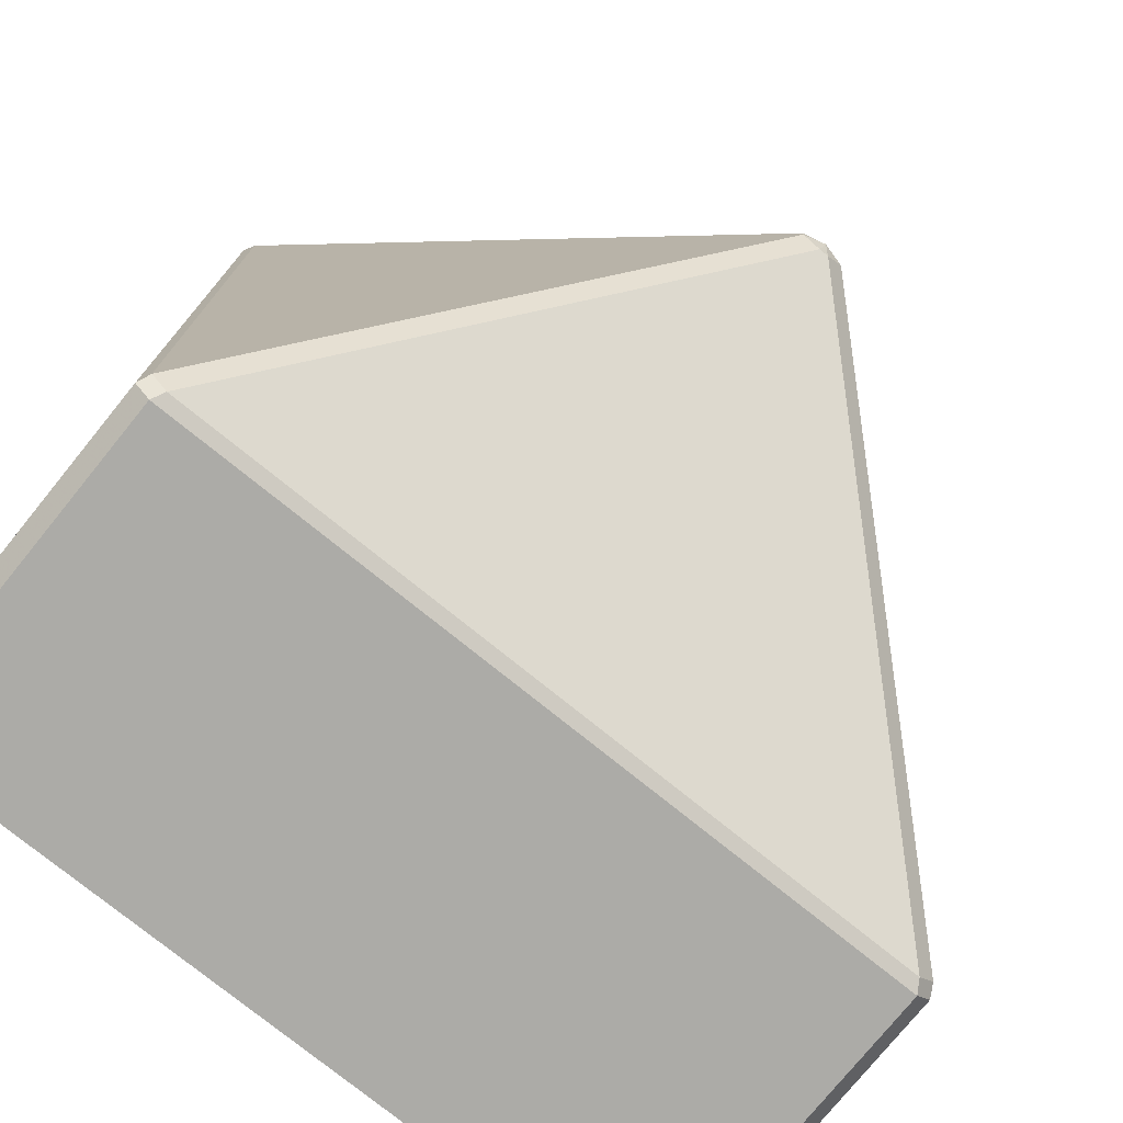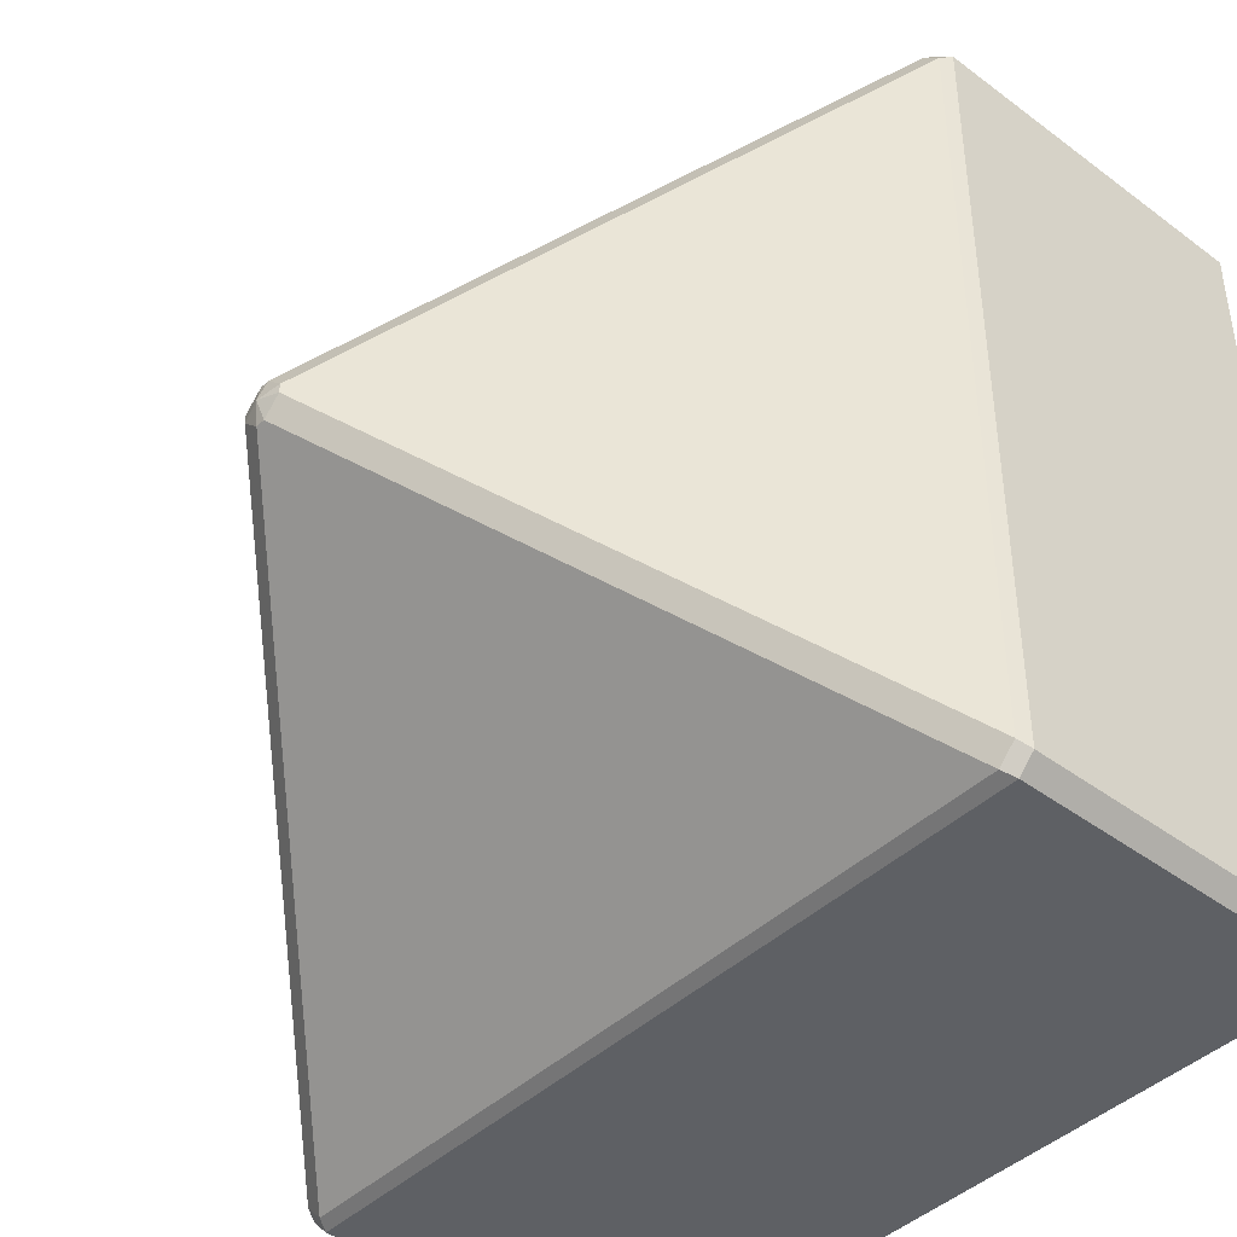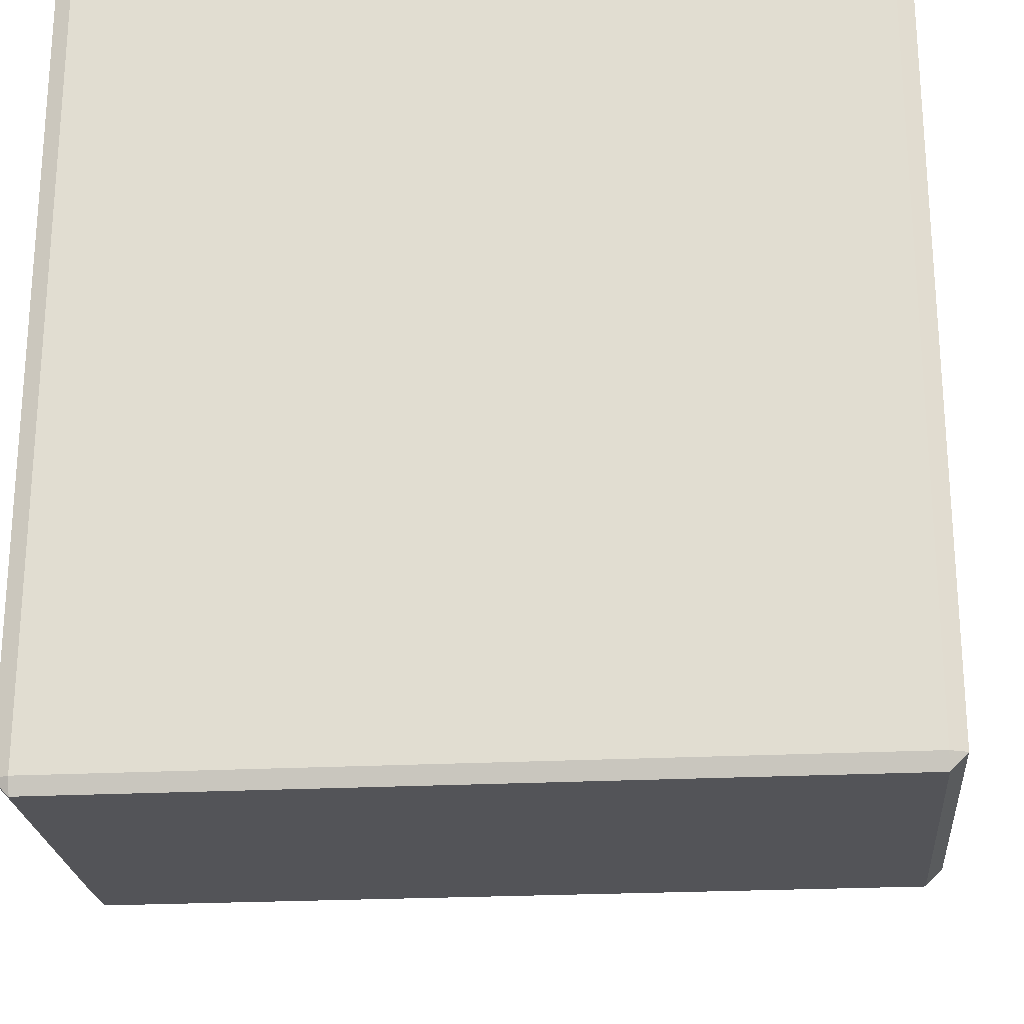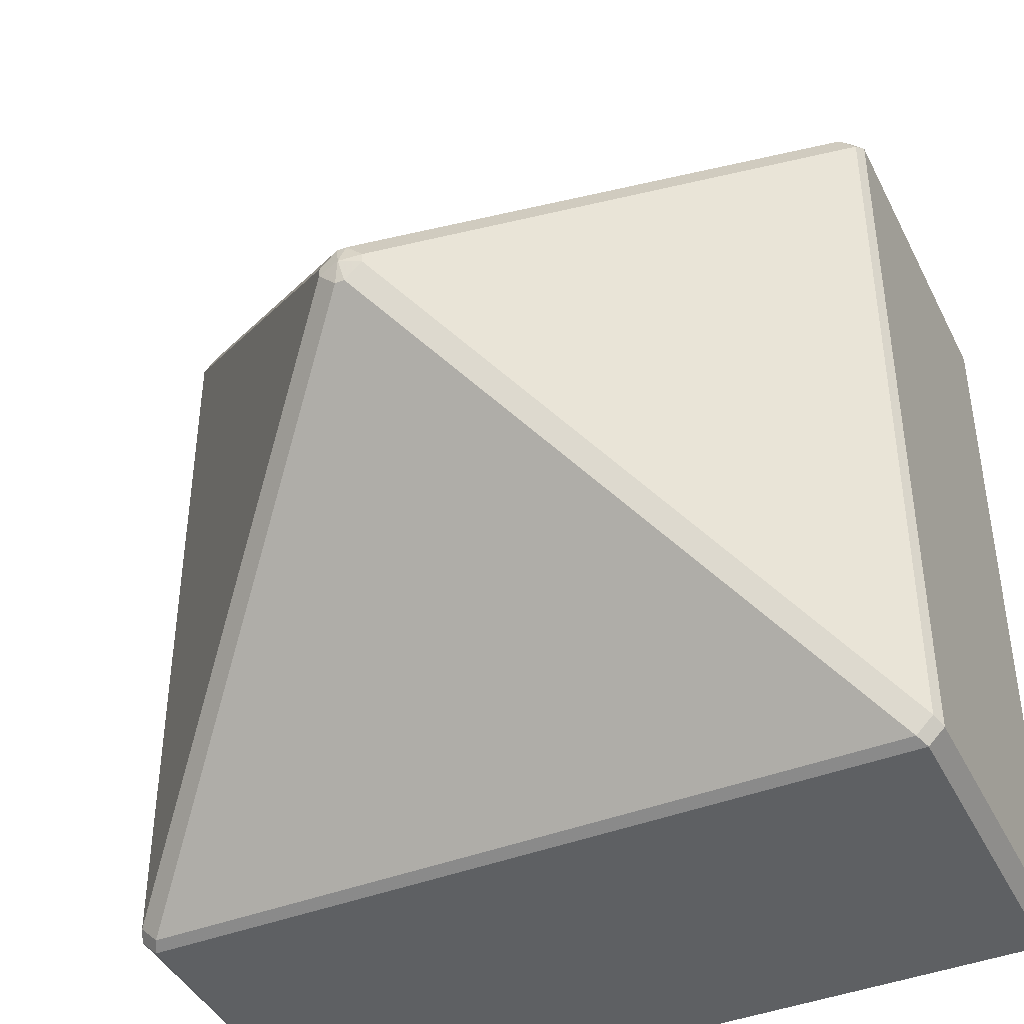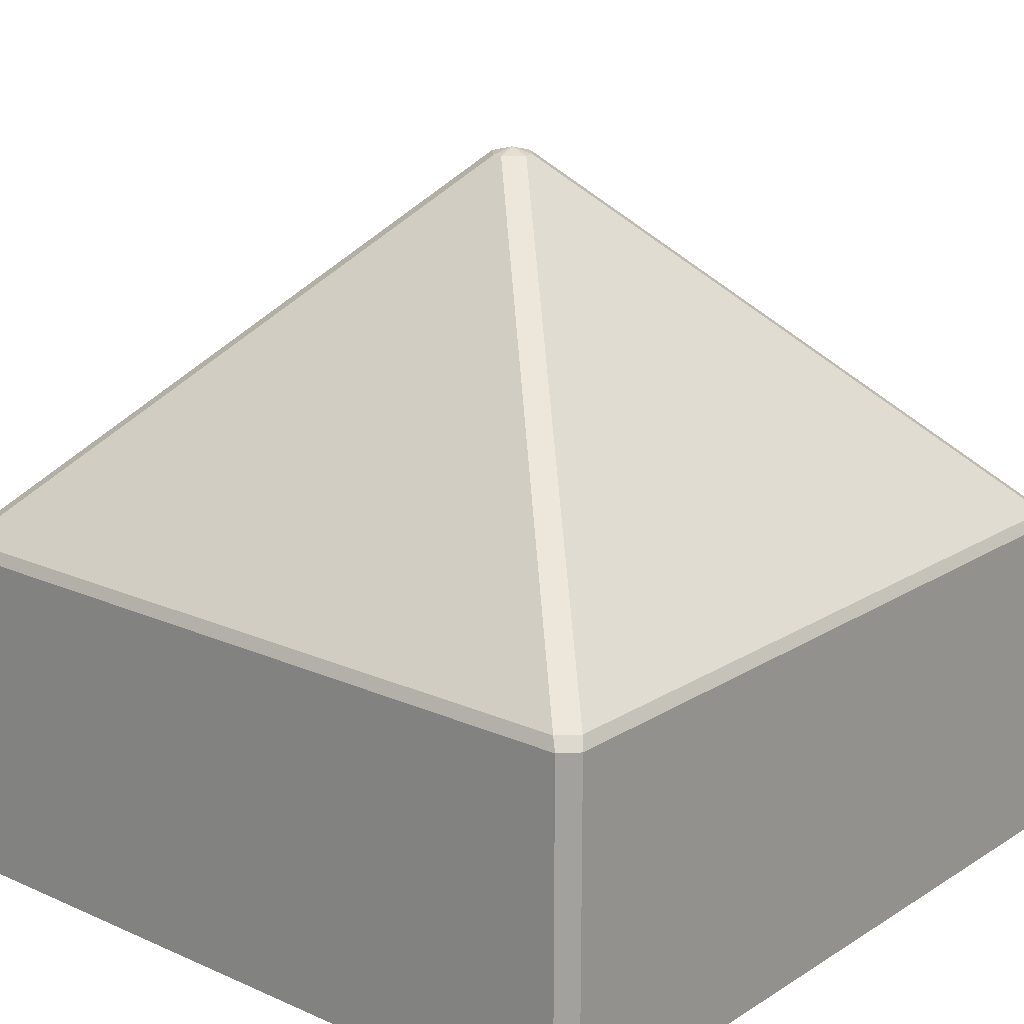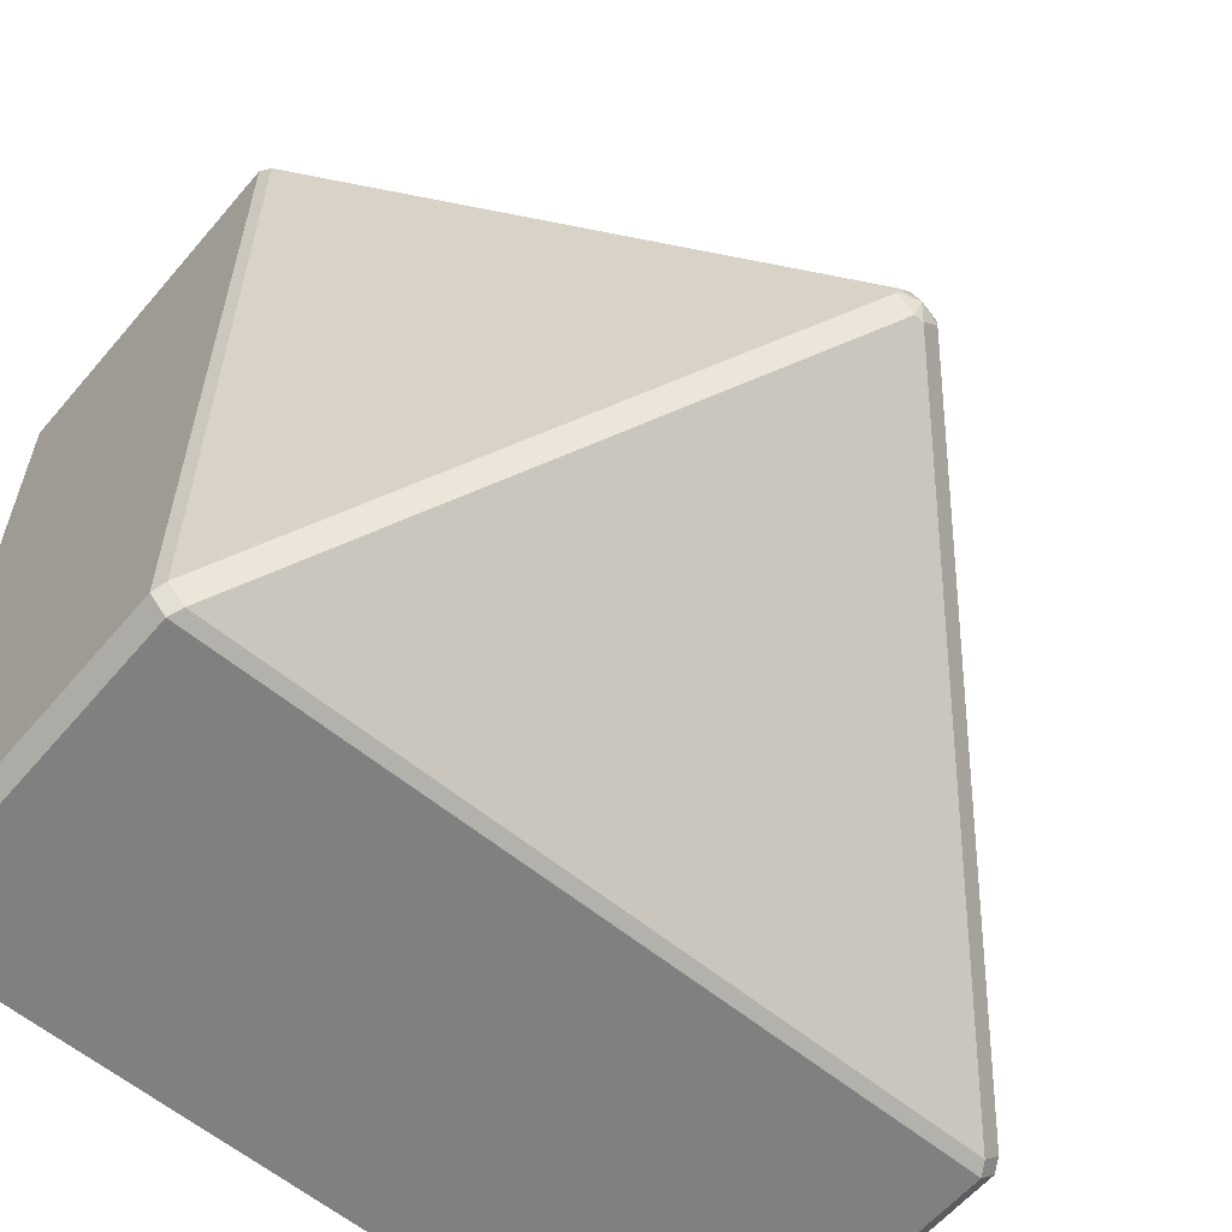
<metadata>
{"format":"obj","ext":"obj","renderer":"f3d","projection":"perspective","resolution":1024,"background":"white","views":[{"elev":-76.3,"azim":141.0,"up":"+Z"},{"elev":-42.8,"azim":-131.6,"up":"+Z"},{"elev":-23.5,"azim":5.0,"up":"+Z"},{"elev":-42.2,"azim":-155.0,"up":"+Z"},{"elev":18.4,"azim":-139.8,"up":"+Y"},{"elev":-60.0,"azim":139.9,"up":"+Z"}]}
</metadata>
<code>
o Plane
v -2.6 -2.958 2.495
v -2.6 -3.039 2.495
v -2.495 -3.039 2.6
v -2.495 -2.958 2.6
v 2.495 -2.958 2.6
v 2.495 -3.039 2.6
v 2.6 -3.039 2.495
v 2.6 -2.958 2.495
v -2.495 -3.039 -2.6
v -2.6 -3.039 -2.495
v -2.6 -2.958 -2.495
v -2.495 -2.958 -2.6
v 2.6 -2.958 -2.495
v 2.6 -3.039 -2.495
v 2.495 -3.039 -2.6
v 2.495 -2.958 -2.6
v -2.451 -2.496 2.563
v -2.563 -2.496 2.451
v -2.6 -2.575 2.495
v -2.495 -2.575 2.6
v 2.563 -2.496 2.451
v 2.451 -2.496 2.563
v 2.495 -2.575 2.6
v 2.6 -2.575 2.495
v -2.6 -2.575 -2.495
v -2.563 -2.496 -2.451
v -2.451 -2.496 -2.563
v -2.495 -2.575 -2.6
v 2.451 -2.496 -2.563
v 2.563 -2.496 -2.451
v 2.6 -2.575 -2.495
v 2.495 -2.575 -2.6
v 0 0 0
v -0.1423 -0.03779 0.03081
v -0.03081 -0.03779 0.1423
v 0 0 0
v 0.03081 -0.03779 0.1423
v 0.1423 -0.03779 0.03081
v -0.03081 -0.03779 -0.1423
v -0.1423 -0.03779 -0.03081
v 0 0 0
v 0 0 0
v 0.1423 -0.03779 -0.03081
v 0.03081 -0.03779 -0.1423
v -2.495 -4.811 2.6
v -2.6 -4.811 2.495
v -2.495 -4.852 2.495
v 2.6 -4.811 2.495
v 2.495 -4.811 2.6
v 2.495 -4.852 2.495
v -2.495 -4.852 -2.495
v -2.6 -4.811 -2.495
v -2.495 -4.811 -2.6
v 2.495 -4.811 -2.6
v 2.6 -4.811 -2.495
v 2.495 -4.852 -2.495
f 16 12 28 32
f 33 36 42 41
f 17 22 37 35
f 14 7 48 55
f 11 1 19 25
f 6 3 45 49
f 47 51 56 50
f 29 27 39 44
f 26 18 34 40
f 21 30 43 38
f 9 15 54 53
f 8 13 31 24
f 4 5 23 20
f 1 2 3 4
f 5 6 7 8
f 9 10 11 12
f 13 14 15 16
f 17 18 19 20
f 21 22 23 24
f 25 26 27 28
f 29 30 31 32
f 33 34 35
f 36 37 38
f 39 40 41
f 42 43 44
f 45 46 47
f 48 49 50
f 51 52 53
f 54 55 56
f 10 2 1 11
f 3 6 5 4
f 7 14 13 8
f 15 9 12 16
f 25 19 18 26
f 20 23 22 17
f 24 31 30 21
f 32 28 27 29
f 31 13 16 32
f 11 25 28 12
f 23 5 8 24
f 19 1 4 20
f 40 34 33 41
f 35 37 36 33
f 38 43 42 36
f 44 39 41 42
f 43 30 29 44
f 26 40 39 27
f 37 22 21 38
f 34 18 17 35
f 51 47 46 52
f 47 50 49 45
f 50 56 55 48
f 56 51 53 54
f 52 10 9 53
f 14 55 54 15
f 6 49 48 7
f 2 46 45 3
f 2 10 52 46

</code>
